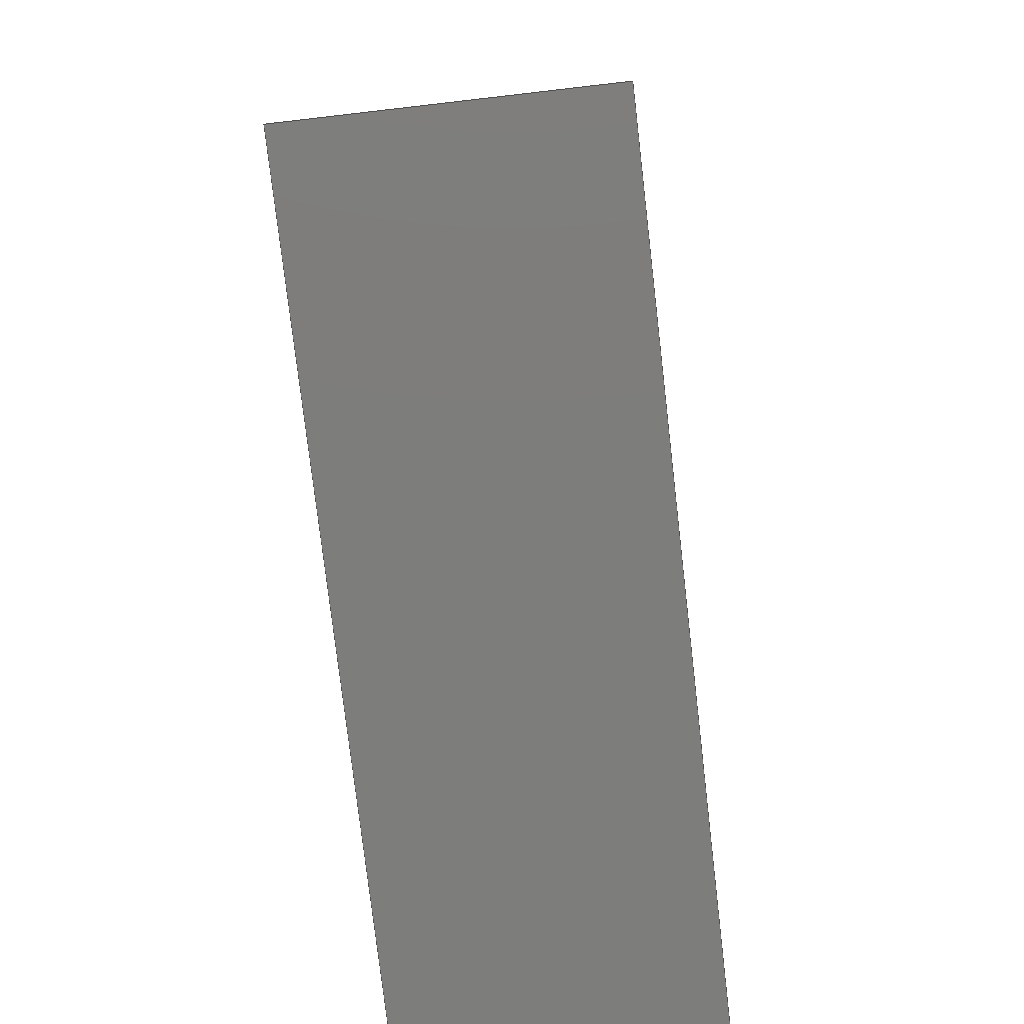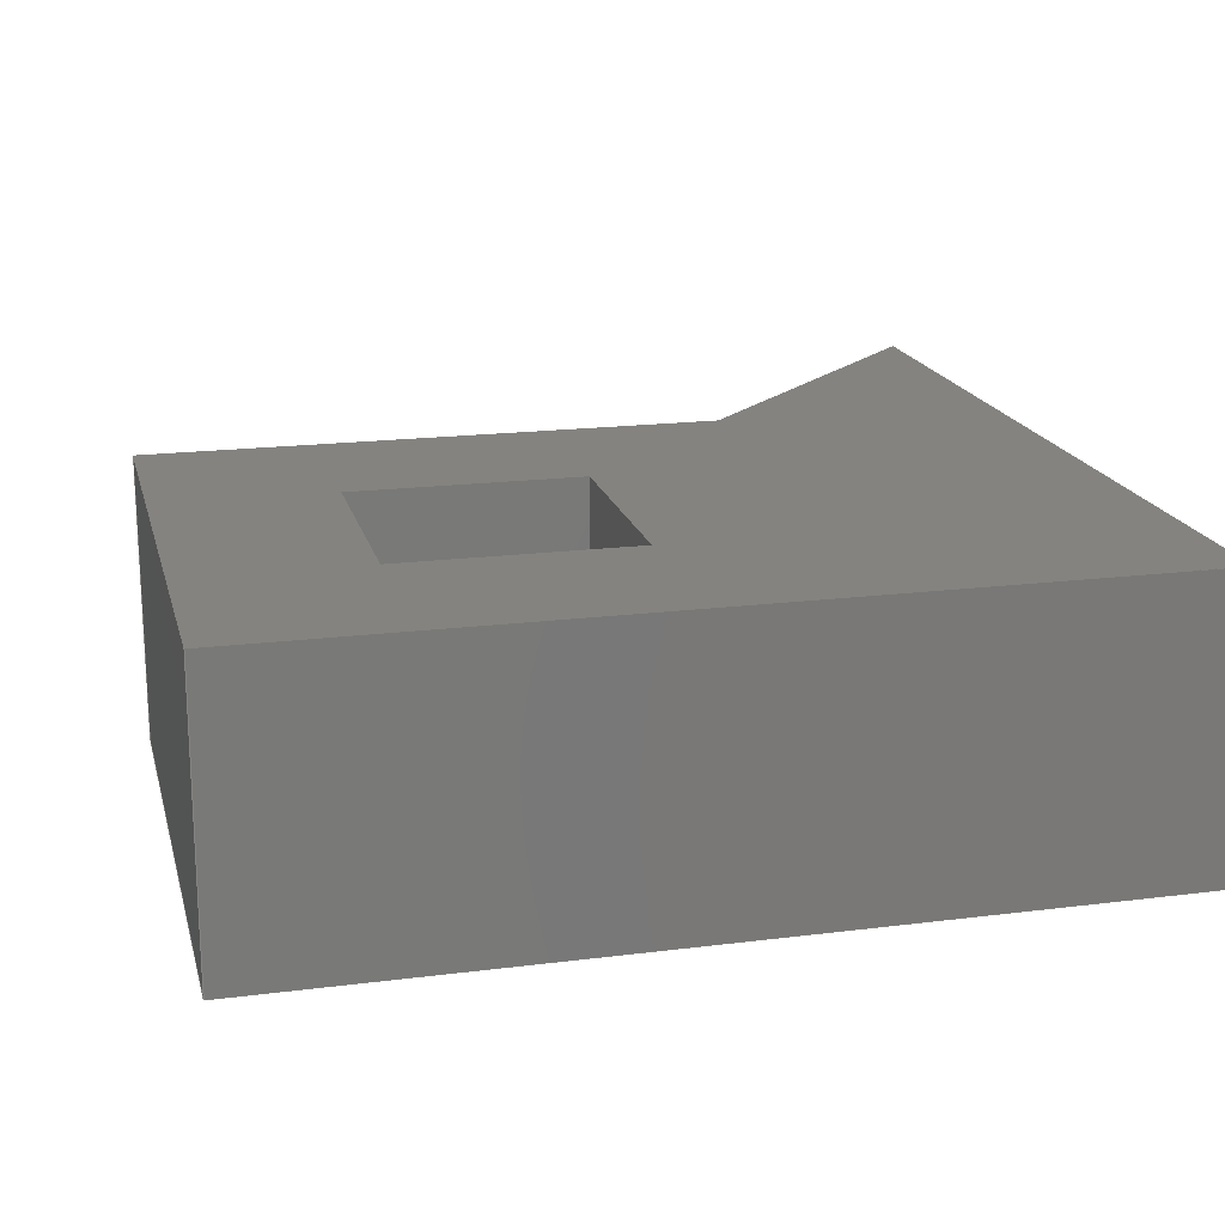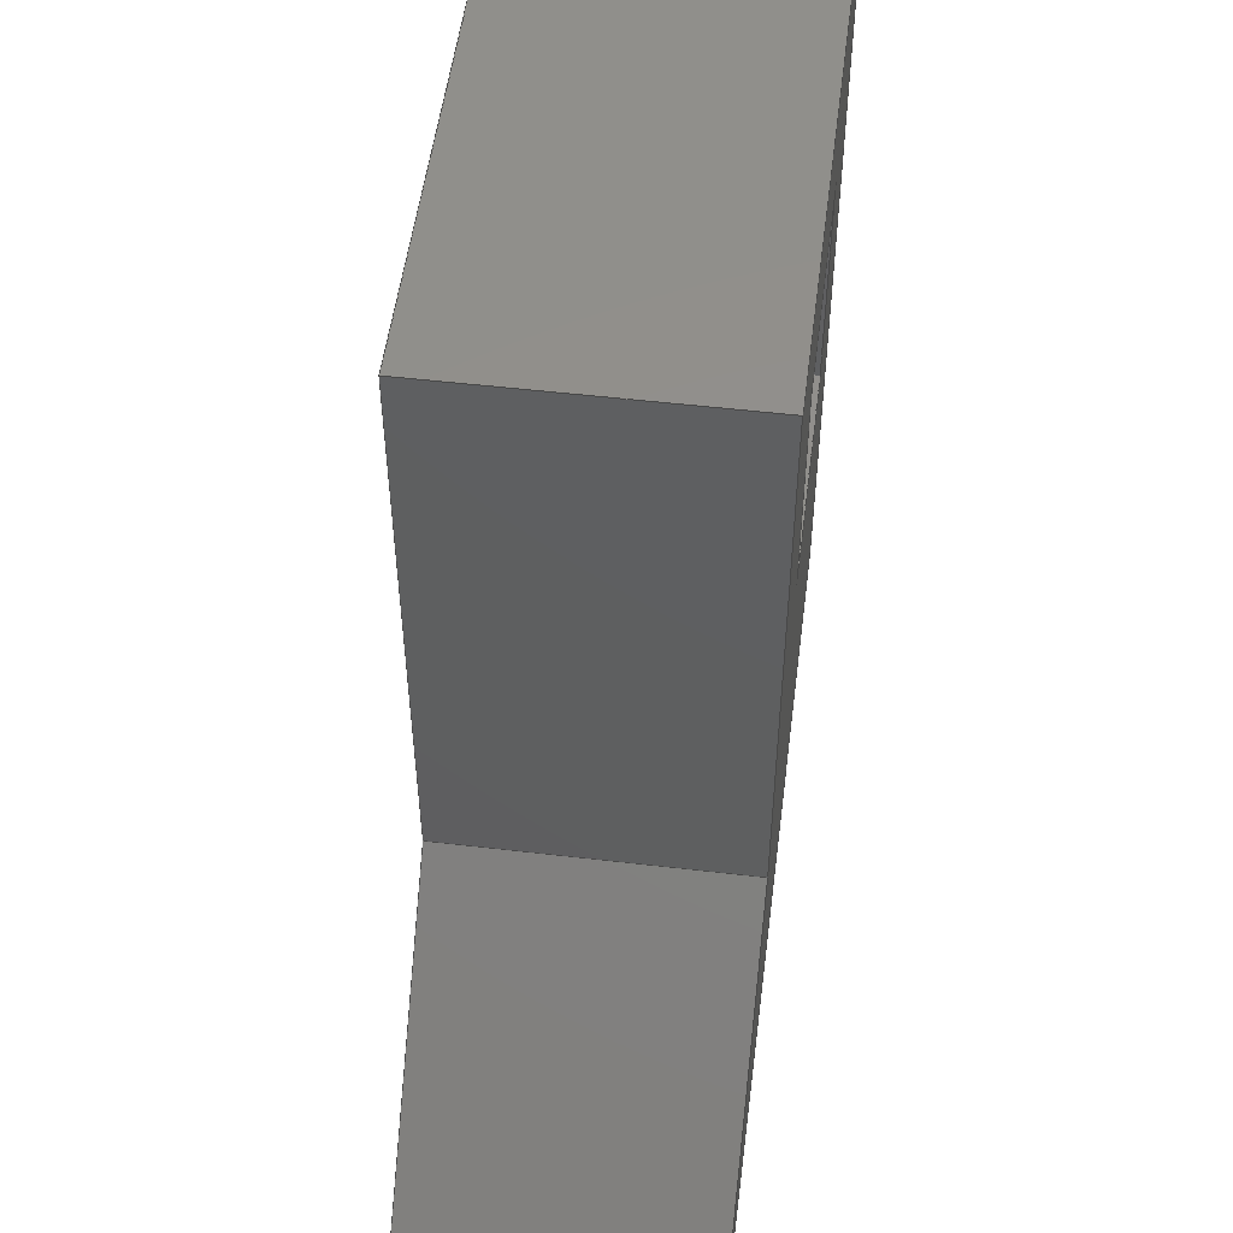
<metadata>
{"format":"step","ext":"step","renderer":"f3d","projection":"perspective","resolution":1024,"background":"white","views":[{"elev":-76.6,"azim":96.6,"up":"+Y"},{"elev":18.2,"azim":-103.8,"up":"+Z"},{"elev":52.6,"azim":97.2,"up":"+Y"}]}
</metadata>
<code>
ISO-10303-21;
DATA;
#1=MECHANICAL_DESIGN_GEOMETRIC_PRESENTATION_REPRESENTATION('',(#4),#343);
#2=SHAPE_REPRESENTATION_RELATIONSHIP('SRR','None',#350,#3);
#3=ADVANCED_BREP_SHAPE_REPRESENTATION('',(#5),#342);
#4=STYLED_ITEM('',(#360),#5);
#5=MANIFOLD_SOLID_BREP('Body3',#207);
#6=FACE_BOUND('',#29,.T.);
#7=FACE_BOUND('',#31,.T.);
#8=FACE_OUTER_BOUND('',#19,.T.);
#9=FACE_OUTER_BOUND('',#20,.T.);
#10=FACE_OUTER_BOUND('',#21,.T.);
#11=FACE_OUTER_BOUND('',#22,.T.);
#12=FACE_OUTER_BOUND('',#23,.T.);
#13=FACE_OUTER_BOUND('',#24,.T.);
#14=FACE_OUTER_BOUND('',#25,.T.);
#15=FACE_OUTER_BOUND('',#26,.T.);
#16=FACE_OUTER_BOUND('',#27,.T.);
#17=FACE_OUTER_BOUND('',#28,.T.);
#18=FACE_OUTER_BOUND('',#30,.T.);
#19=EDGE_LOOP('',(#131,#132,#133,#134));
#20=EDGE_LOOP('',(#135,#136,#137,#138));
#21=EDGE_LOOP('',(#139,#140,#141,#142));
#22=EDGE_LOOP('',(#143,#144,#145,#146));
#23=EDGE_LOOP('',(#147,#148,#149,#150));
#24=EDGE_LOOP('',(#151,#152,#153,#154));
#25=EDGE_LOOP('',(#155,#156,#157,#158));
#26=EDGE_LOOP('',(#159,#160,#161,#162));
#27=EDGE_LOOP('',(#163,#164,#165,#166));
#28=EDGE_LOOP('',(#167,#168,#169,#170,#171));
#29=EDGE_LOOP('',(#172,#173,#174,#175));
#30=EDGE_LOOP('',(#176,#177,#178,#179,#180));
#31=EDGE_LOOP('',(#181,#182,#183,#184));
#32=LINE('',#287,#59);
#33=LINE('',#289,#60);
#34=LINE('',#291,#61);
#35=LINE('',#292,#62);
#36=LINE('',#295,#63);
#37=LINE('',#297,#64);
#38=LINE('',#298,#65);
#39=LINE('',#301,#66);
#40=LINE('',#303,#67);
#41=LINE('',#304,#68);
#42=LINE('',#306,#69);
#43=LINE('',#307,#70);
#44=LINE('',#311,#71);
#45=LINE('',#313,#72);
#46=LINE('',#315,#73);
#47=LINE('',#316,#74);
#48=LINE('',#319,#75);
#49=LINE('',#321,#76);
#50=LINE('',#322,#77);
#51=LINE('',#325,#78);
#52=LINE('',#327,#79);
#53=LINE('',#328,#80);
#54=LINE('',#331,#81);
#55=LINE('',#333,#82);
#56=LINE('',#334,#83);
#57=LINE('',#336,#84);
#58=LINE('',#337,#85);
#59=VECTOR('',#236,1);
#60=VECTOR('',#237,1);
#61=VECTOR('',#238,1);
#62=VECTOR('',#239,1);
#63=VECTOR('',#242,1);
#64=VECTOR('',#243,1);
#65=VECTOR('',#244,1);
#66=VECTOR('',#247,1);
#67=VECTOR('',#248,1);
#68=VECTOR('',#249,1);
#69=VECTOR('',#252,1);
#70=VECTOR('',#253,1);
#71=VECTOR('',#256,1);
#72=VECTOR('',#257,1);
#73=VECTOR('',#258,1);
#74=VECTOR('',#259,1);
#75=VECTOR('',#262,1);
#76=VECTOR('',#263,1);
#77=VECTOR('',#264,1);
#78=VECTOR('',#267,1);
#79=VECTOR('',#268,1);
#80=VECTOR('',#269,1);
#81=VECTOR('',#272,1);
#82=VECTOR('',#273,1);
#83=VECTOR('',#274,1);
#84=VECTOR('',#277,1);
#85=VECTOR('',#278,1);
#86=VERTEX_POINT('',#285);
#87=VERTEX_POINT('',#286);
#88=VERTEX_POINT('',#288);
#89=VERTEX_POINT('',#290);
#90=VERTEX_POINT('',#294);
#91=VERTEX_POINT('',#296);
#92=VERTEX_POINT('',#300);
#93=VERTEX_POINT('',#302);
#94=VERTEX_POINT('',#309);
#95=VERTEX_POINT('',#310);
#96=VERTEX_POINT('',#312);
#97=VERTEX_POINT('',#314);
#98=VERTEX_POINT('',#318);
#99=VERTEX_POINT('',#320);
#100=VERTEX_POINT('',#324);
#101=VERTEX_POINT('',#326);
#102=VERTEX_POINT('',#330);
#103=VERTEX_POINT('',#332);
#104=EDGE_CURVE('',#86,#87,#32,.T.);
#105=EDGE_CURVE('',#87,#88,#33,.T.);
#106=EDGE_CURVE('',#89,#88,#34,.T.);
#107=EDGE_CURVE('',#86,#89,#35,.T.);
#108=EDGE_CURVE('',#90,#86,#36,.T.);
#109=EDGE_CURVE('',#91,#89,#37,.T.);
#110=EDGE_CURVE('',#90,#91,#38,.T.);
#111=EDGE_CURVE('',#92,#90,#39,.T.);
#112=EDGE_CURVE('',#93,#91,#40,.T.);
#113=EDGE_CURVE('',#92,#93,#41,.T.);
#114=EDGE_CURVE('',#87,#92,#42,.T.);
#115=EDGE_CURVE('',#88,#93,#43,.T.);
#116=EDGE_CURVE('',#94,#95,#44,.T.);
#117=EDGE_CURVE('',#94,#96,#45,.T.);
#118=EDGE_CURVE('',#97,#96,#46,.T.);
#119=EDGE_CURVE('',#95,#97,#47,.T.);
#120=EDGE_CURVE('',#95,#98,#48,.T.);
#121=EDGE_CURVE('',#99,#97,#49,.T.);
#122=EDGE_CURVE('',#98,#99,#50,.T.);
#123=EDGE_CURVE('',#98,#100,#51,.T.);
#124=EDGE_CURVE('',#101,#99,#52,.T.);
#125=EDGE_CURVE('',#100,#101,#53,.T.);
#126=EDGE_CURVE('',#100,#102,#54,.T.);
#127=EDGE_CURVE('',#103,#101,#55,.T.);
#128=EDGE_CURVE('',#102,#103,#56,.T.);
#129=EDGE_CURVE('',#94,#102,#57,.T.);
#130=EDGE_CURVE('',#96,#103,#58,.T.);
#131=ORIENTED_EDGE('',*,*,#104,.T.);
#132=ORIENTED_EDGE('',*,*,#105,.T.);
#133=ORIENTED_EDGE('',*,*,#106,.F.);
#134=ORIENTED_EDGE('',*,*,#107,.F.);
#135=ORIENTED_EDGE('',*,*,#108,.T.);
#136=ORIENTED_EDGE('',*,*,#107,.T.);
#137=ORIENTED_EDGE('',*,*,#109,.F.);
#138=ORIENTED_EDGE('',*,*,#110,.F.);
#139=ORIENTED_EDGE('',*,*,#111,.T.);
#140=ORIENTED_EDGE('',*,*,#110,.T.);
#141=ORIENTED_EDGE('',*,*,#112,.F.);
#142=ORIENTED_EDGE('',*,*,#113,.F.);
#143=ORIENTED_EDGE('',*,*,#114,.T.);
#144=ORIENTED_EDGE('',*,*,#113,.T.);
#145=ORIENTED_EDGE('',*,*,#115,.F.);
#146=ORIENTED_EDGE('',*,*,#105,.F.);
#147=ORIENTED_EDGE('',*,*,#116,.F.);
#148=ORIENTED_EDGE('',*,*,#117,.T.);
#149=ORIENTED_EDGE('',*,*,#118,.F.);
#150=ORIENTED_EDGE('',*,*,#119,.F.);
#151=ORIENTED_EDGE('',*,*,#120,.F.);
#152=ORIENTED_EDGE('',*,*,#119,.T.);
#153=ORIENTED_EDGE('',*,*,#121,.F.);
#154=ORIENTED_EDGE('',*,*,#122,.F.);
#155=ORIENTED_EDGE('',*,*,#123,.F.);
#156=ORIENTED_EDGE('',*,*,#122,.T.);
#157=ORIENTED_EDGE('',*,*,#124,.F.);
#158=ORIENTED_EDGE('',*,*,#125,.F.);
#159=ORIENTED_EDGE('',*,*,#126,.F.);
#160=ORIENTED_EDGE('',*,*,#125,.T.);
#161=ORIENTED_EDGE('',*,*,#127,.F.);
#162=ORIENTED_EDGE('',*,*,#128,.F.);
#163=ORIENTED_EDGE('',*,*,#129,.T.);
#164=ORIENTED_EDGE('',*,*,#128,.T.);
#165=ORIENTED_EDGE('',*,*,#130,.F.);
#166=ORIENTED_EDGE('',*,*,#117,.F.);
#167=ORIENTED_EDGE('',*,*,#130,.T.);
#168=ORIENTED_EDGE('',*,*,#127,.T.);
#169=ORIENTED_EDGE('',*,*,#124,.T.);
#170=ORIENTED_EDGE('',*,*,#121,.T.);
#171=ORIENTED_EDGE('',*,*,#118,.T.);
#172=ORIENTED_EDGE('',*,*,#115,.T.);
#173=ORIENTED_EDGE('',*,*,#112,.T.);
#174=ORIENTED_EDGE('',*,*,#109,.T.);
#175=ORIENTED_EDGE('',*,*,#106,.T.);
#176=ORIENTED_EDGE('',*,*,#129,.F.);
#177=ORIENTED_EDGE('',*,*,#116,.T.);
#178=ORIENTED_EDGE('',*,*,#120,.T.);
#179=ORIENTED_EDGE('',*,*,#123,.T.);
#180=ORIENTED_EDGE('',*,*,#126,.T.);
#181=ORIENTED_EDGE('',*,*,#114,.F.);
#182=ORIENTED_EDGE('',*,*,#104,.F.);
#183=ORIENTED_EDGE('',*,*,#108,.F.);
#184=ORIENTED_EDGE('',*,*,#111,.F.);
#185=PLANE('',#221);
#186=PLANE('',#222);
#187=PLANE('',#223);
#188=PLANE('',#224);
#189=PLANE('',#225);
#190=PLANE('',#226);
#191=PLANE('',#227);
#192=PLANE('',#228);
#193=PLANE('',#229);
#194=PLANE('',#230);
#195=PLANE('',#231);
#196=ADVANCED_FACE('',(#8),#185,.T.);
#197=ADVANCED_FACE('',(#9),#186,.T.);
#198=ADVANCED_FACE('',(#10),#187,.T.);
#199=ADVANCED_FACE('',(#11),#188,.T.);
#200=ADVANCED_FACE('',(#12),#189,.T.);
#201=ADVANCED_FACE('',(#13),#190,.T.);
#202=ADVANCED_FACE('',(#14),#191,.T.);
#203=ADVANCED_FACE('',(#15),#192,.T.);
#204=ADVANCED_FACE('',(#16),#193,.T.);
#205=ADVANCED_FACE('',(#17,#6),#194,.T.);
#206=ADVANCED_FACE('',(#18,#7),#195,.F.);
#207=CLOSED_SHELL('',(#196,#197,#198,#199,#200,#201,#202,#203,#204,#205,
#206));
#208=DERIVED_UNIT_ELEMENT(#210,1);
#209=DERIVED_UNIT_ELEMENT(#345,3);
#210=(
MASS_UNIT()
NAMED_UNIT(*)
SI_UNIT(.KILO.,.GRAM.)
);
#211=DERIVED_UNIT((#208,#209));
#212=MEASURE_REPRESENTATION_ITEM('density measure',
POSITIVE_RATIO_MEASURE(7850),#211);
#213=PROPERTY_DEFINITION_REPRESENTATION(#218,#215);
#214=PROPERTY_DEFINITION_REPRESENTATION(#219,#216);
#215=REPRESENTATION('material name',(#217),#342);
#216=REPRESENTATION('density',(#212),#342);
#217=DESCRIPTIVE_REPRESENTATION_ITEM('Steel','Steel');
#218=PROPERTY_DEFINITION('material property','material name',#352);
#219=PROPERTY_DEFINITION('material property','density of part',#352);
#220=AXIS2_PLACEMENT_3D('placement',#283,#232,#233);
#221=AXIS2_PLACEMENT_3D('',#284,#234,#235);
#222=AXIS2_PLACEMENT_3D('',#293,#240,#241);
#223=AXIS2_PLACEMENT_3D('',#299,#245,#246);
#224=AXIS2_PLACEMENT_3D('',#305,#250,#251);
#225=AXIS2_PLACEMENT_3D('',#308,#254,#255);
#226=AXIS2_PLACEMENT_3D('',#317,#260,#261);
#227=AXIS2_PLACEMENT_3D('',#323,#265,#266);
#228=AXIS2_PLACEMENT_3D('',#329,#270,#271);
#229=AXIS2_PLACEMENT_3D('',#335,#275,#276);
#230=AXIS2_PLACEMENT_3D('',#338,#279,#280);
#231=AXIS2_PLACEMENT_3D('',#339,#281,#282);
#232=DIRECTION('axis',(0,0,1));
#233=DIRECTION('refdir',(1,0,0));
#234=DIRECTION('center_axis',(0,-1,0));
#235=DIRECTION('ref_axis',(1,0,0));
#236=DIRECTION('',(1,0,0));
#237=DIRECTION('',(0,0,1));
#238=DIRECTION('',(1,0,0));
#239=DIRECTION('',(0,0,1));
#240=DIRECTION('center_axis',(1,0,0));
#241=DIRECTION('ref_axis',(0,1,0));
#242=DIRECTION('',(0,1,0));
#243=DIRECTION('',(0,1,0));
#244=DIRECTION('',(0,0,1));
#245=DIRECTION('center_axis',(0,1,0));
#246=DIRECTION('ref_axis',(-1,0,0));
#247=DIRECTION('',(-1,0,0));
#248=DIRECTION('',(-1,0,0));
#249=DIRECTION('',(0,0,1));
#250=DIRECTION('center_axis',(-1,0,0));
#251=DIRECTION('ref_axis',(0,-1,0));
#252=DIRECTION('',(0,-1,0));
#253=DIRECTION('',(0,-1,0));
#254=DIRECTION('center_axis',(-1,0,0));
#255=DIRECTION('ref_axis',(0,-1,0));
#256=DIRECTION('',(0,1,0));
#257=DIRECTION('',(0,0,1));
#258=DIRECTION('',(0,-1,0));
#259=DIRECTION('',(0,0,1));
#260=DIRECTION('center_axis',(0,1,0));
#261=DIRECTION('ref_axis',(-1,0,0));
#262=DIRECTION('',(1,0,0));
#263=DIRECTION('',(-1,0,0));
#264=DIRECTION('',(0,0,1));
#265=DIRECTION('center_axis',(1,0,0));
#266=DIRECTION('ref_axis',(0,1,0));
#267=DIRECTION('',(0,-1,0));
#268=DIRECTION('',(0,1,0));
#269=DIRECTION('',(0,0,1));
#270=DIRECTION('center_axis',(0.7071,0.7071,0));
#271=DIRECTION('ref_axis',(-0.7071,0.7071,0));
#272=DIRECTION('',(0.7071,-0.7071,0));
#273=DIRECTION('',(-0.7071,0.7071,0));
#274=DIRECTION('',(0,0,1));
#275=DIRECTION('center_axis',(0,-1,0));
#276=DIRECTION('ref_axis',(1,0,0));
#277=DIRECTION('',(1,0,0));
#278=DIRECTION('',(1,0,0));
#279=DIRECTION('center_axis',(0,0,1));
#280=DIRECTION('ref_axis',(1,0,0));
#281=DIRECTION('center_axis',(0,0,1));
#282=DIRECTION('ref_axis',(1,0,0));
#283=CARTESIAN_POINT('',(0,0,0));
#284=CARTESIAN_POINT('Origin',(17.8,3.7,0));
#285=CARTESIAN_POINT('',(17.8,3.7,0));
#286=CARTESIAN_POINT('',(18.2,3.7,0));
#287=CARTESIAN_POINT('',(18.2,3.7,0));
#288=CARTESIAN_POINT('',(18.2,3.7,0.5));
#289=CARTESIAN_POINT('',(18.2,3.7,0));
#290=CARTESIAN_POINT('',(17.8,3.7,0.5));
#291=CARTESIAN_POINT('',(18.2,3.7,0.5));
#292=CARTESIAN_POINT('',(17.8,3.7,0));
#293=CARTESIAN_POINT('Origin',(17.8,3.3,0));
#294=CARTESIAN_POINT('',(17.8,3.3,0));
#295=CARTESIAN_POINT('',(17.8,3.7,0));
#296=CARTESIAN_POINT('',(17.8,3.3,0.5));
#297=CARTESIAN_POINT('',(17.8,3.7,0.5));
#298=CARTESIAN_POINT('',(17.8,3.3,0));
#299=CARTESIAN_POINT('Origin',(18.2,3.3,0));
#300=CARTESIAN_POINT('',(18.2,3.3,0));
#301=CARTESIAN_POINT('',(17.8,3.3,0));
#302=CARTESIAN_POINT('',(18.2,3.3,0.5));
#303=CARTESIAN_POINT('',(17.8,3.3,0.5));
#304=CARTESIAN_POINT('',(18.2,3.3,0));
#305=CARTESIAN_POINT('Origin',(18.2,3.7,0));
#306=CARTESIAN_POINT('',(18.2,3.3,0));
#307=CARTESIAN_POINT('',(18.2,3.3,0.5));
#308=CARTESIAN_POINT('Origin',(17.5,4,0));
#309=CARTESIAN_POINT('',(17.5,2.5,0));
#310=CARTESIAN_POINT('',(17.5,4,0));
#311=CARTESIAN_POINT('',(17.5,2.5,0));
#312=CARTESIAN_POINT('',(17.5,2.5,0.5));
#313=CARTESIAN_POINT('',(17.5,2.5,0));
#314=CARTESIAN_POINT('',(17.5,4,0.5));
#315=CARTESIAN_POINT('',(17.5,2.5,0.5));
#316=CARTESIAN_POINT('',(17.5,4,0));
#317=CARTESIAN_POINT('Origin',(18.5,4,0));
#318=CARTESIAN_POINT('',(18.5,4,0));
#319=CARTESIAN_POINT('',(17.5,4,0));
#320=CARTESIAN_POINT('',(18.5,4,0.5));
#321=CARTESIAN_POINT('',(17.5,4,0.5));
#322=CARTESIAN_POINT('',(18.5,4,0));
#323=CARTESIAN_POINT('Origin',(18.5,3,0));
#324=CARTESIAN_POINT('',(18.5,3,0));
#325=CARTESIAN_POINT('',(18.5,4,0));
#326=CARTESIAN_POINT('',(18.5,3,0.5));
#327=CARTESIAN_POINT('',(18.5,4,0.5));
#328=CARTESIAN_POINT('',(18.5,3,0));
#329=CARTESIAN_POINT('Origin',(19,2.5,0));
#330=CARTESIAN_POINT('',(19,2.5,0));
#331=CARTESIAN_POINT('',(18.5,3,0));
#332=CARTESIAN_POINT('',(19,2.5,0.5));
#333=CARTESIAN_POINT('',(18.5,3,0.5));
#334=CARTESIAN_POINT('',(19,2.5,0));
#335=CARTESIAN_POINT('Origin',(17.5,2.5,0));
#336=CARTESIAN_POINT('',(17.5,2.5,0));
#337=CARTESIAN_POINT('',(17.5,2.5,0.5));
#338=CARTESIAN_POINT('Origin',(18.25,3.25,0.5));
#339=CARTESIAN_POINT('Origin',(18.25,3.25,0));
#340=UNCERTAINTY_MEASURE_WITH_UNIT(LENGTH_MEASURE(0.001),#344,
'DISTANCE_ACCURACY_VALUE',
'Maximum model space distance between geometric entities at asserted c
onnectivities');
#341=UNCERTAINTY_MEASURE_WITH_UNIT(LENGTH_MEASURE(0.001),#344,
'DISTANCE_ACCURACY_VALUE',
'Maximum model space distance between geometric entities at asserted c
onnectivities');
#342=(
GEOMETRIC_REPRESENTATION_CONTEXT(3)
GLOBAL_UNCERTAINTY_ASSIGNED_CONTEXT((#340))
GLOBAL_UNIT_ASSIGNED_CONTEXT((#344,#346,#347))
REPRESENTATION_CONTEXT('','3D')
);
#343=(
GEOMETRIC_REPRESENTATION_CONTEXT(3)
GLOBAL_UNCERTAINTY_ASSIGNED_CONTEXT((#341))
GLOBAL_UNIT_ASSIGNED_CONTEXT((#344,#346,#347))
REPRESENTATION_CONTEXT('','3D')
);
#344=(
LENGTH_UNIT()
NAMED_UNIT(*)
SI_UNIT(.CENTI.,.METRE.)
);
#345=(
LENGTH_UNIT()
NAMED_UNIT(*)
SI_UNIT($,.METRE.)
);
#346=(
NAMED_UNIT(*)
PLANE_ANGLE_UNIT()
SI_UNIT($,.RADIAN.)
);
#347=(
NAMED_UNIT(*)
SI_UNIT($,.STERADIAN.)
SOLID_ANGLE_UNIT()
);
#348=SHAPE_DEFINITION_REPRESENTATION(#349,#350);
#349=PRODUCT_DEFINITION_SHAPE('',$,#352);
#350=SHAPE_REPRESENTATION('',(#220),#342);
#351=PRODUCT_DEFINITION_CONTEXT('part definition',#356,'design');
#352=PRODUCT_DEFINITION('Fron Foot','Fron Foot',#353,#351);
#353=PRODUCT_DEFINITION_FORMATION('',$,#358);
#354=PRODUCT_RELATED_PRODUCT_CATEGORY('Fron Foot','Fron Foot',(#358));
#355=APPLICATION_PROTOCOL_DEFINITION('international standard',
'automotive_design',2009,#356);
#356=APPLICATION_CONTEXT(
'Core Data for Automotive Mechanical Design Process');
#357=PRODUCT_CONTEXT('part definition',#356,'mechanical');
#358=PRODUCT('Fron Foot','Fron Foot',$,(#357));
#359=PRESENTATION_STYLE_ASSIGNMENT((#361));
#360=PRESENTATION_STYLE_ASSIGNMENT((#362));
#361=SURFACE_STYLE_USAGE(.BOTH.,#363);
#362=SURFACE_STYLE_USAGE(.BOTH.,#364);
#363=SURFACE_SIDE_STYLE('',(#365));
#364=SURFACE_SIDE_STYLE('',(#366));
#365=SURFACE_STYLE_FILL_AREA(#367);
#366=SURFACE_STYLE_FILL_AREA(#368);
#367=FILL_AREA_STYLE('Steel - Satin',(#369));
#368=FILL_AREA_STYLE('Oak',(#370));
#369=FILL_AREA_STYLE_COLOUR('Steel - Satin',#371);
#370=FILL_AREA_STYLE_COLOUR('Oak',#372);
#371=COLOUR_RGB('Steel - Satin',0.6275,0.6275,0.6275);
#372=COLOUR_RGB('Oak',0,0,0);
ENDSEC;
END-ISO-10303-21;

</code>
